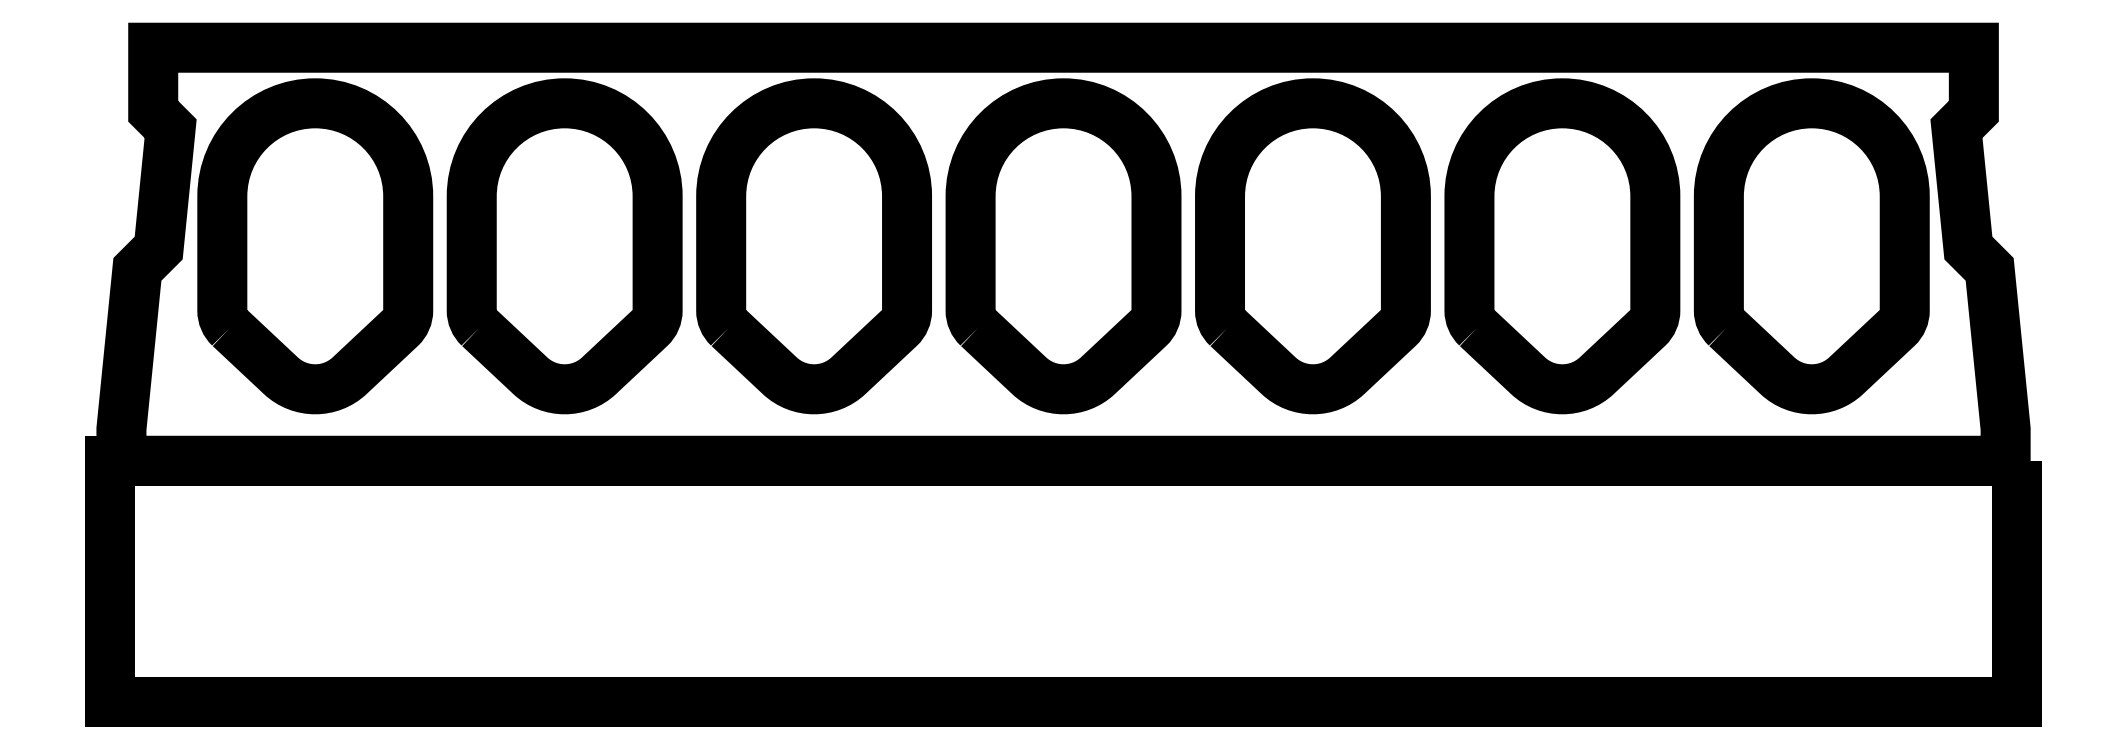
<metadata>
{"format":"dxf","ext":"dxf","renderer":"ezdxf+matplotlib","layout":"modelspace","background":"white","min_lineweight":24,"dpi":150}
</metadata>
<code>
0
SECTION
2
ENTITIES
0
LWPOLYLINE
8
concrete
90
        8
70
     1
43
0
10
75.24
20
235.7
10
107.3
20
205.6
42
0.3955
10
150.7
20
205.6
10
182.8
20
235.7
42
0.2073
10
187.5
20
246.6
10
187.5
20
318.5
42
1
10
70.5
20
318.5
10
70.5
20
246.6
42
0.2073
0
LWPOLYLINE
8
concrete
90
        8
70
     1
43
0
10
232.2
20
235.7
10
264.3
20
205.6
42
0.3955
10
307.7
20
205.6
10
339.8
20
235.7
42
0.2073
10
344.5
20
246.6
10
344.5
20
318.5
42
1
10
227.5
20
318.5
10
227.5
20
246.6
42
0.2073
0
LWPOLYLINE
8
concrete
90
        8
70
     1
43
0
10
389.2
20
235.7
10
421.3
20
205.6
42
0.3955
10
464.7
20
205.6
10
496.8
20
235.7
42
0.2073
10
501.5
20
246.6
10
501.5
20
318.5
42
1
10
384.5
20
318.5
10
384.5
20
246.6
42
0.2073
0
LWPOLYLINE
8
concrete
90
        8
70
     1
43
0
10
546.2
20
235.7
10
578.3
20
205.6
42
0.3955
10
621.7
20
205.6
10
653.8
20
235.7
42
0.2073
10
658.5
20
246.6
10
658.5
20
318.5
42
1
10
541.5
20
318.5
10
541.5
20
246.6
42
0.2073
0
LWPOLYLINE
8
concrete
90
        8
70
     1
43
0
10
703.2
20
235.7
10
735.3
20
205.6
42
0.3955
10
778.7
20
205.6
10
810.8
20
235.7
42
0.2073
10
815.5
20
246.6
10
815.5
20
318.5
42
1
10
698.5
20
318.5
10
698.5
20
246.6
42
0.2073
0
LWPOLYLINE
8
concrete
90
        8
70
     1
43
0
10
860.2
20
235.7
10
892.3
20
205.6
42
0.3955
10
935.7
20
205.6
10
967.8
20
235.7
42
0.2073
10
972.5
20
246.6
10
972.5
20
318.5
42
1
10
855.5
20
318.5
10
855.5
20
246.6
42
0.2073
0
LWPOLYLINE
8
concrete
90
        8
70
     1
43
0
10
1017
20
235.7
10
1049
20
205.6
42
0.3955
10
1093
20
205.6
10
1125
20
235.7
42
0.2073
10
1130
20
246.6
10
1130
20
318.5
42
1
10
1012
20
318.5
10
1012
20
246.6
42
0.2073
0
LWPOLYLINE
8
concrete
90
       15
70
     0
43
0
10
7
20
152
10
1193
20
152
10
1193
20
172
10
1183
20
272.5
10
1170
20
285.9
10
1162
20
361
10
1173
20
372
10
1173
20
412
10
27
20
412
10
27
20
372
10
37.96
20
361
10
30.45
20
285.9
10
17.05
20
272.5
10
7
20
172
10
7
20
152
0
LWPOLYLINE
8
insulation
90
        5
70
     0
43
0
10
1200
20
152
10
0
20
152
10
0
20
0
10
1200
20
0
10
1200
20
152
0
ENDSEC
0
EOF

</code>
